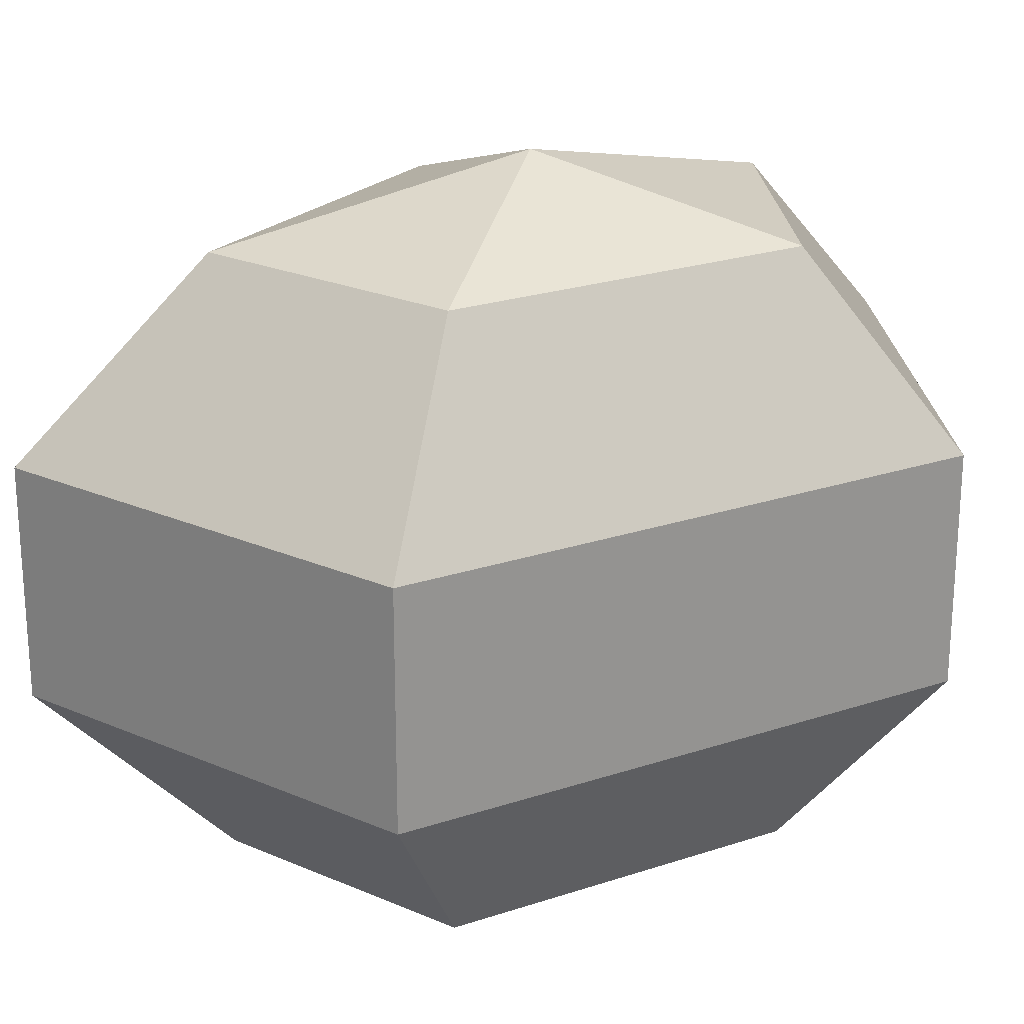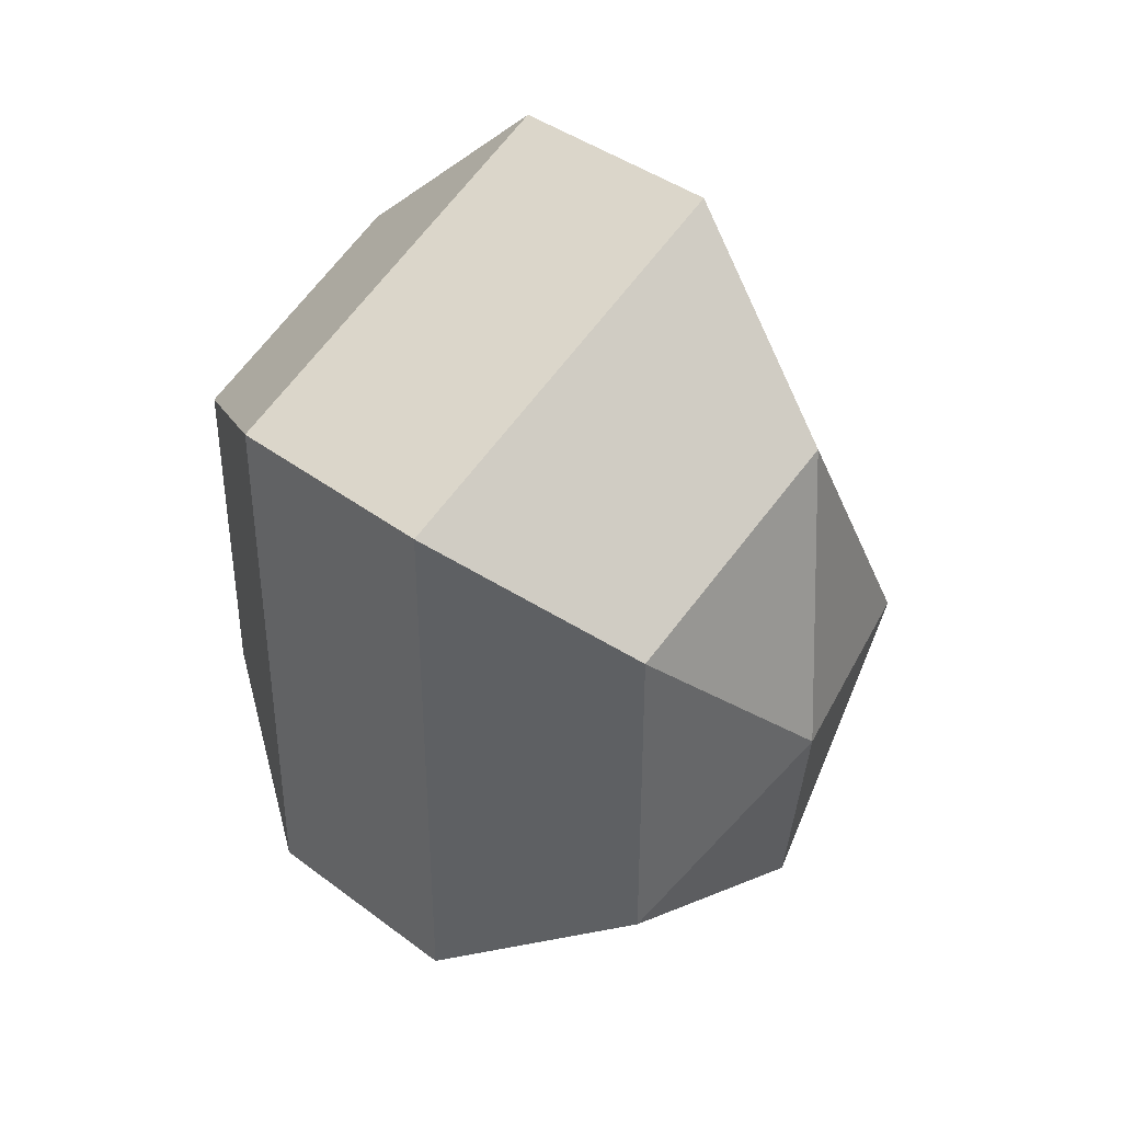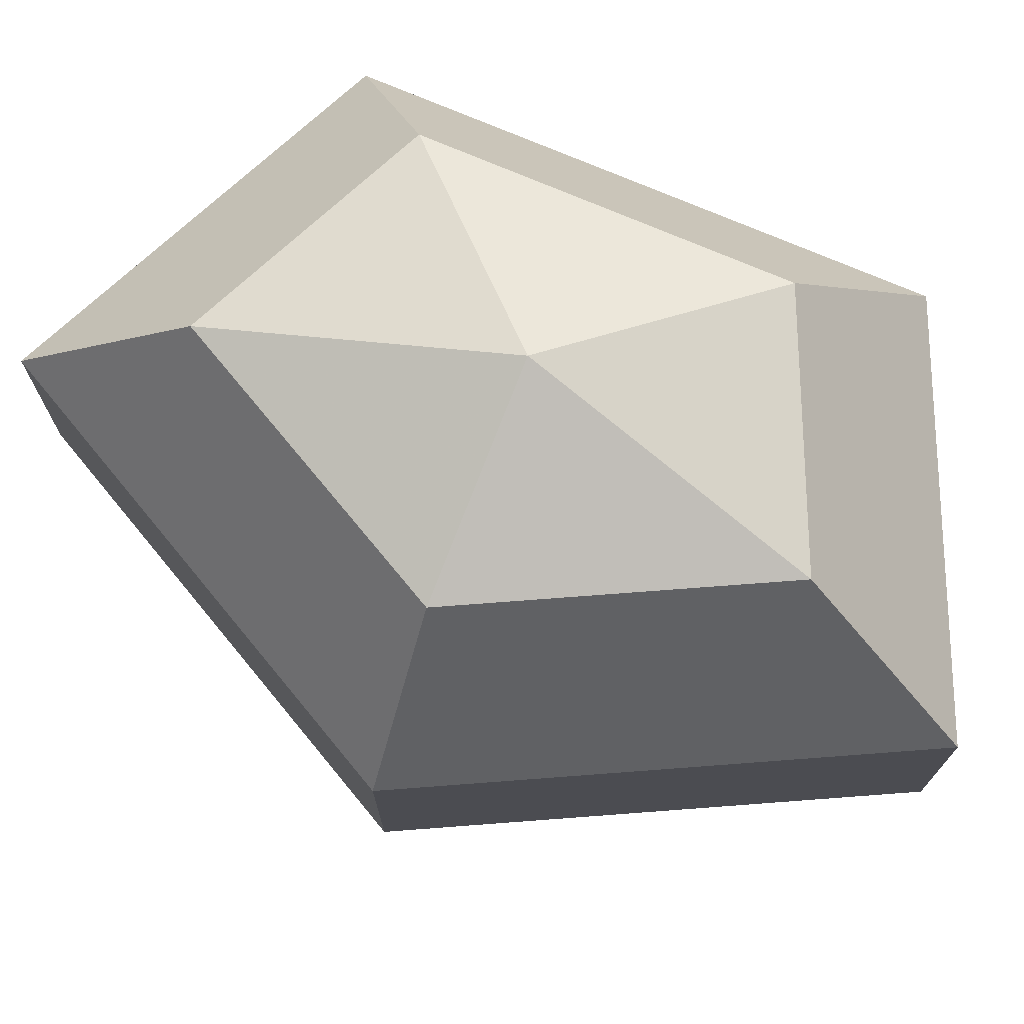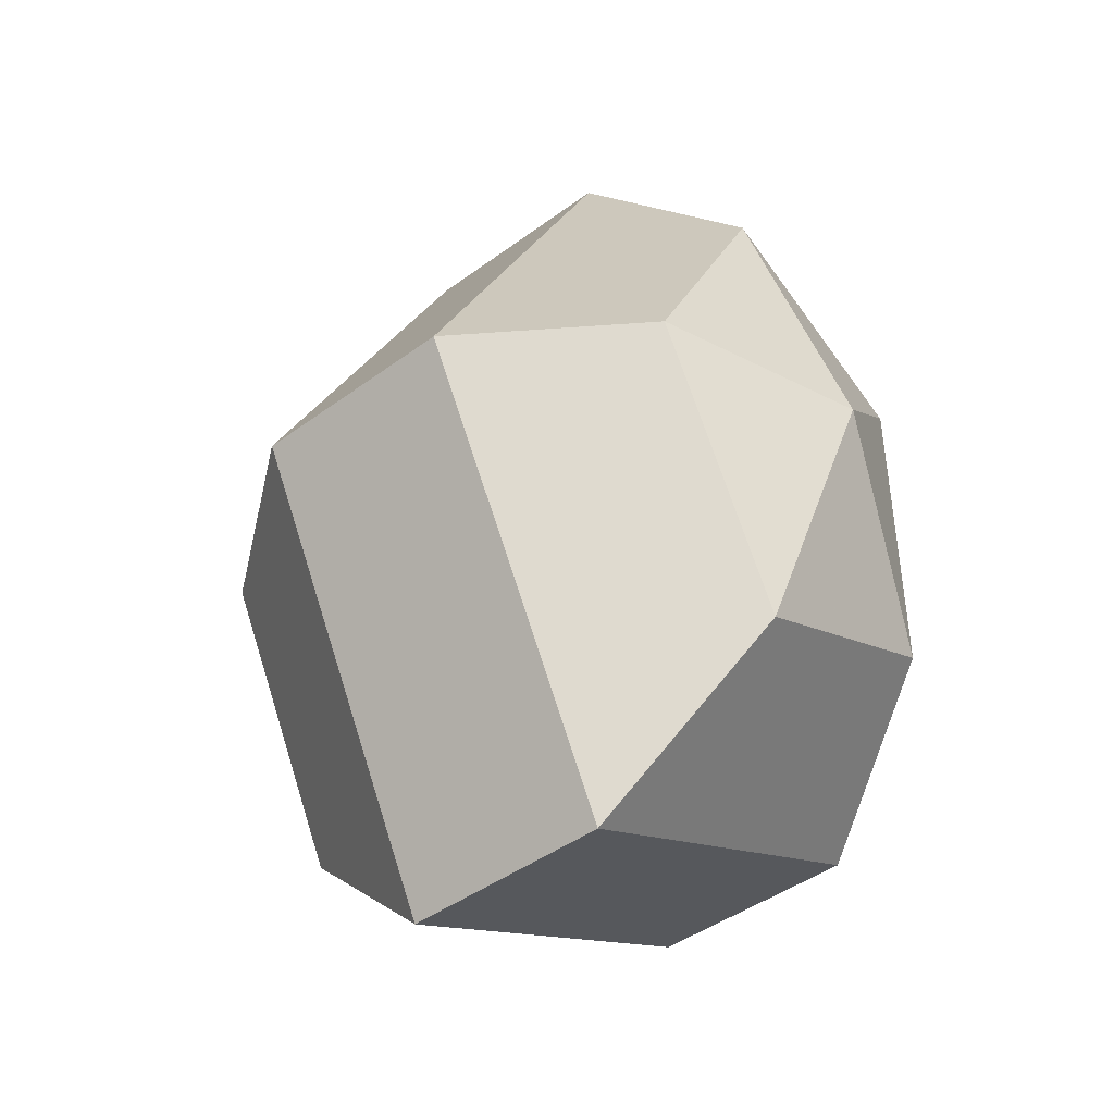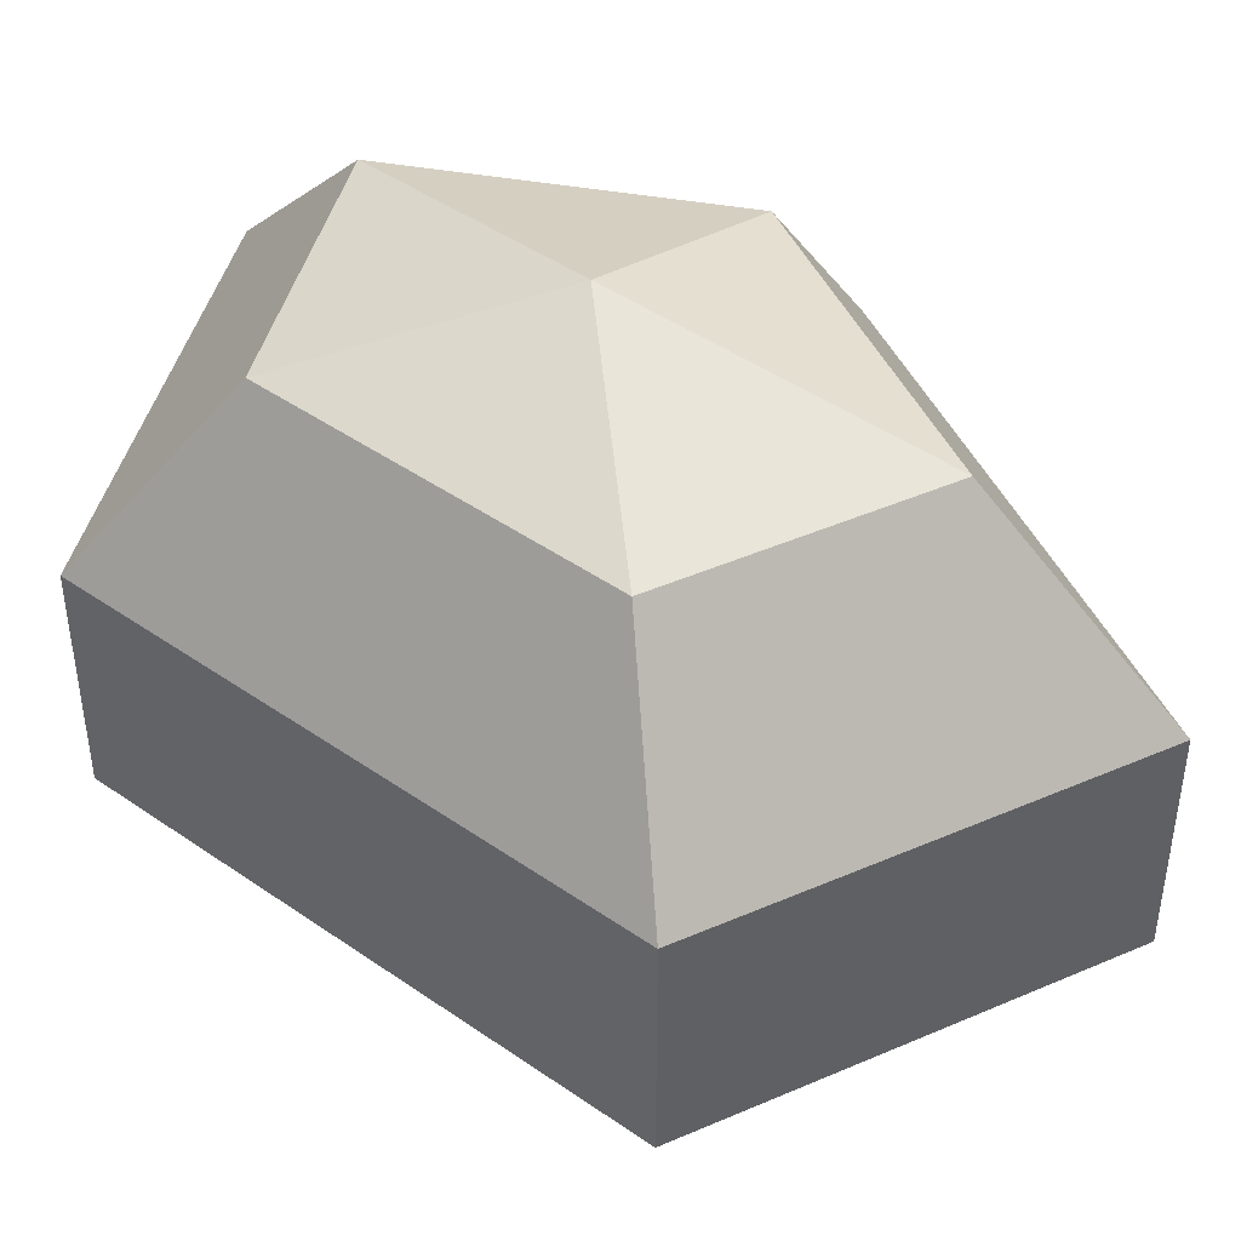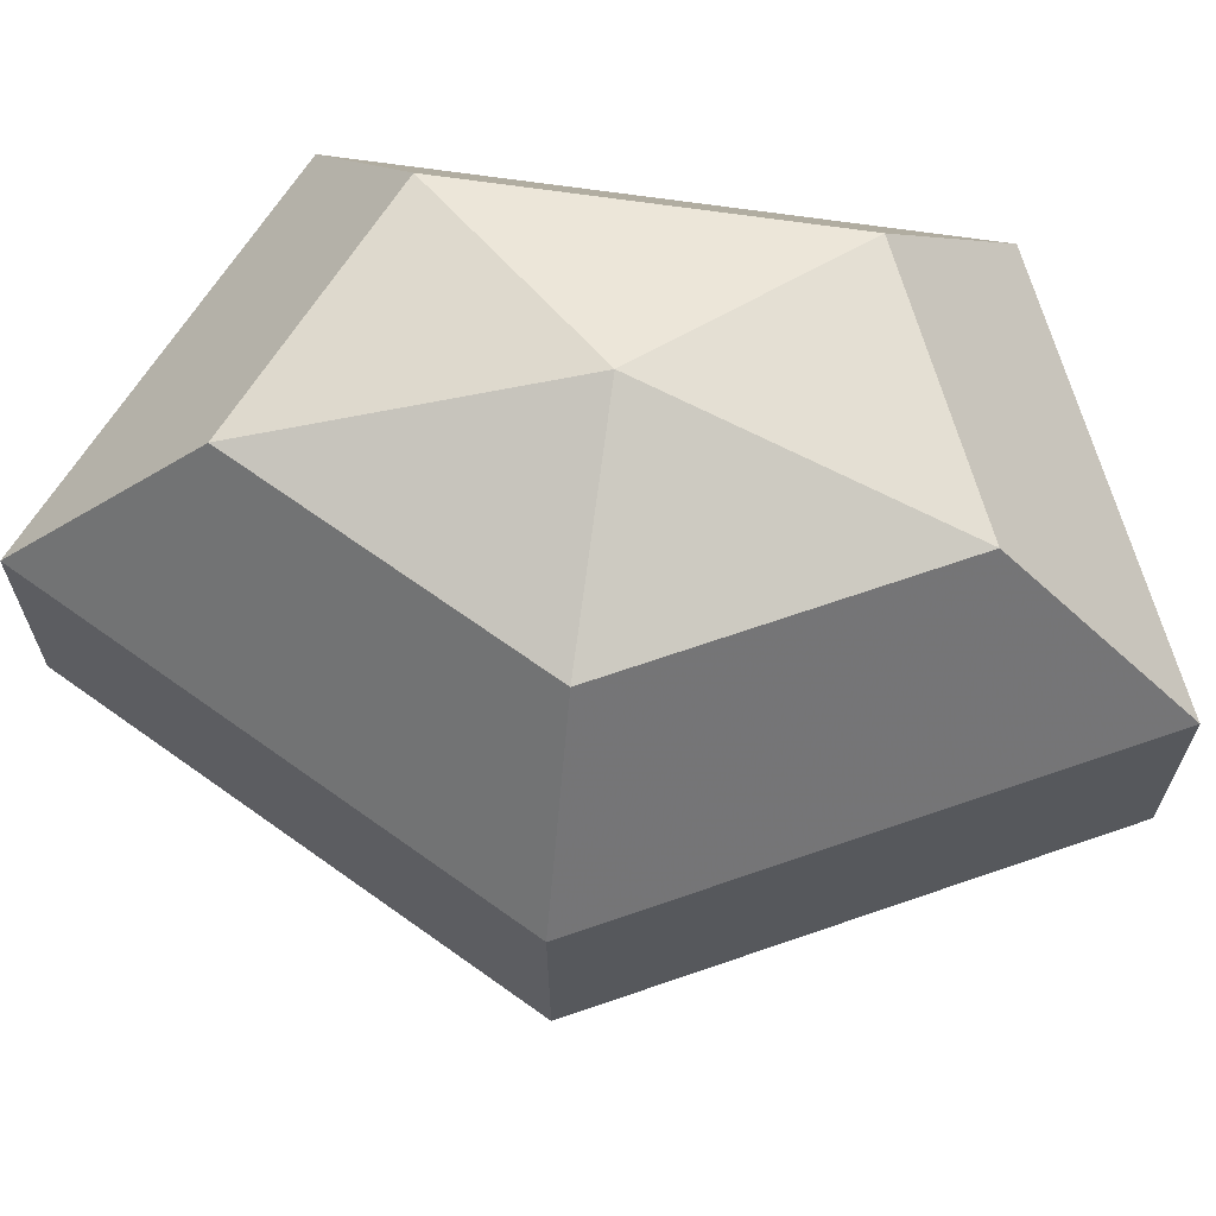
<metadata>
{"format":"obj","ext":"obj","renderer":"f3d","projection":"perspective","resolution":1024,"background":"white","views":[{"elev":23.4,"azim":60.6,"up":"+Z"},{"elev":40.3,"azim":132.8,"up":"+Y"},{"elev":74.1,"azim":-66.9,"up":"+Z"},{"elev":-43.8,"azim":-49.1,"up":"+Y"},{"elev":45.1,"azim":128.9,"up":"+Z"},{"elev":67.9,"azim":-81.7,"up":"+Z"}]}
</metadata>
<code>
v 177 77 188.5
v 177 77 188.5
v 177 77 188.5
v 177 77 188.5
v 177 77 188.5
v 177 77 188.5
v 173.2 77 189.7
v 175.8 71.91 189.7
v 180.1 73.86 189.7
v 180.1 80.14 189.7
v 175.8 82.09 189.7
v 173.2 77 189.7
v 170.8 77 193
v 175.1 68.77 193
v 182 71.91 193
v 182 82.09 193
v 175.1 85.23 193
v 170.8 77 193
v 170.8 77 197
v 175.1 68.77 197
v 182 71.91 197
v 182 82.09 197
v 175.1 85.23 197
v 170.8 77 197
v 173.2 77 200.3
v 175.8 71.91 200.3
v 180.1 73.86 200.3
v 180.1 80.14 200.3
v 175.8 82.09 200.3
v 173.2 77 200.3
v 177 77 201.5
v 177 77 201.5
v 177 77 201.5
v 177 77 201.5
v 177 77 201.5
v 177 77 201.5
g foo
f 8 7 1
f 9 8 2
f 10 9 3
f 11 10 4
f 12 11 5
f 14 13 7
f 15 14 8
f 16 15 9
f 17 16 10
f 18 17 11
f 20 19 13
f 21 20 14
f 22 21 15
f 23 22 16
f 24 23 17
f 26 25 19
f 27 26 20
f 28 27 21
f 29 28 22
f 30 29 23
f 32 31 25
f 33 32 26
f 34 33 27
f 35 34 28
f 36 35 29
f 2 8 1
f 3 9 2
f 4 10 3
f 5 11 4
f 6 12 5
f 8 14 7
f 9 15 8
f 10 16 9
f 11 17 10
f 12 18 11
f 14 20 13
f 15 21 14
f 16 22 15
f 17 23 16
f 18 24 17
f 20 26 19
f 21 27 20
f 22 28 21
f 23 29 22
f 24 30 23
f 26 32 25
f 27 33 26
f 28 34 27
f 29 35 28
f 30 36 29
g

</code>
